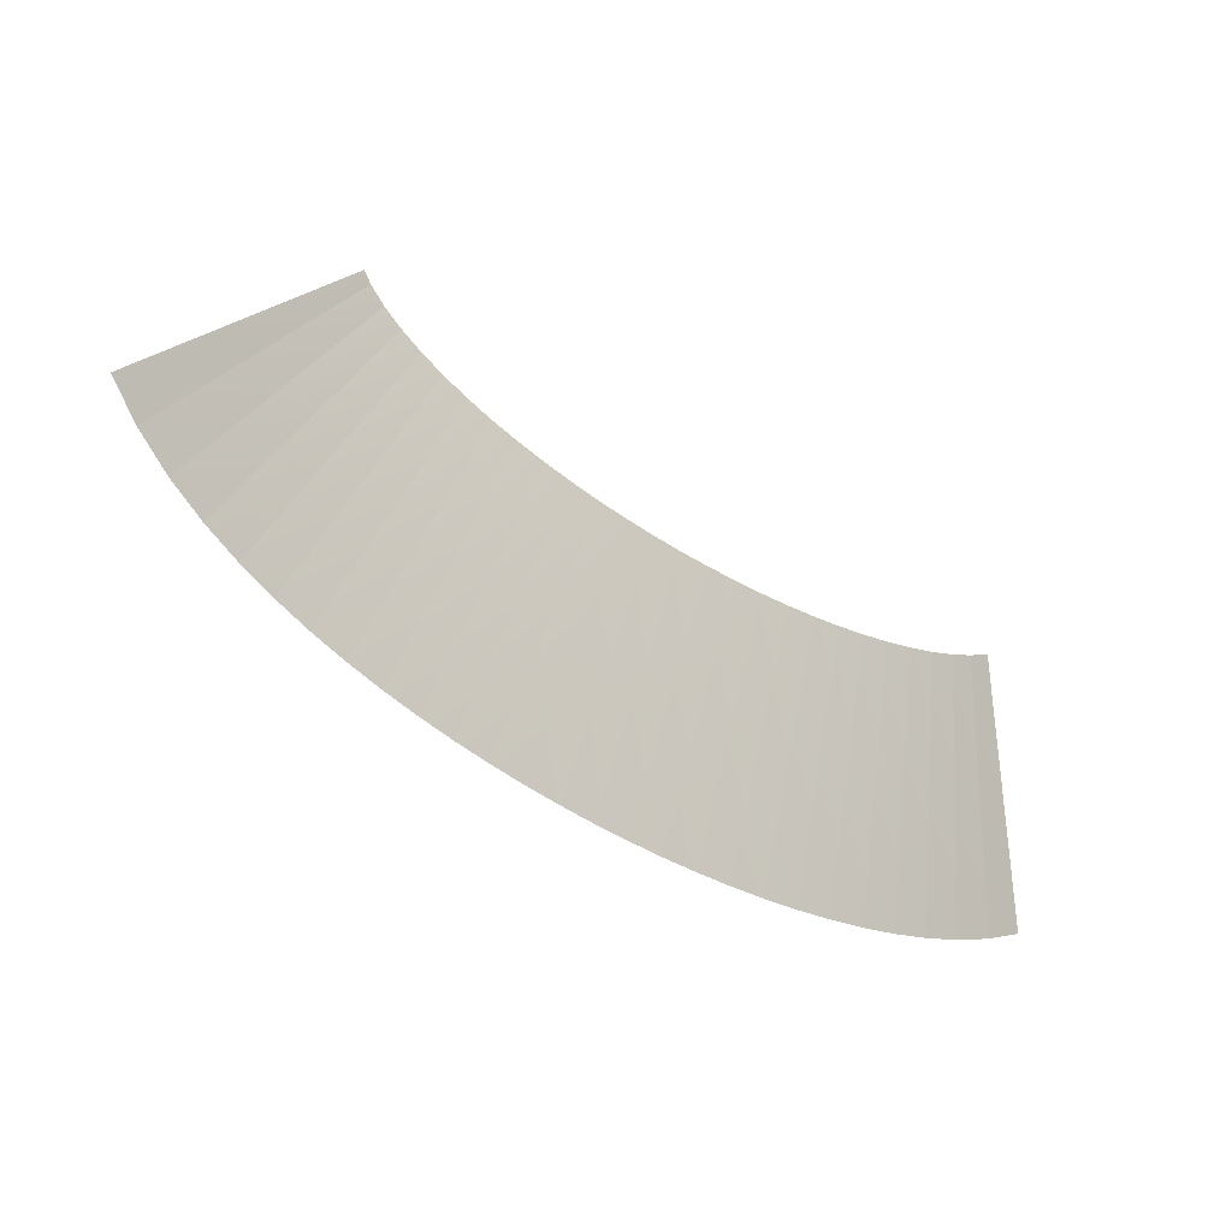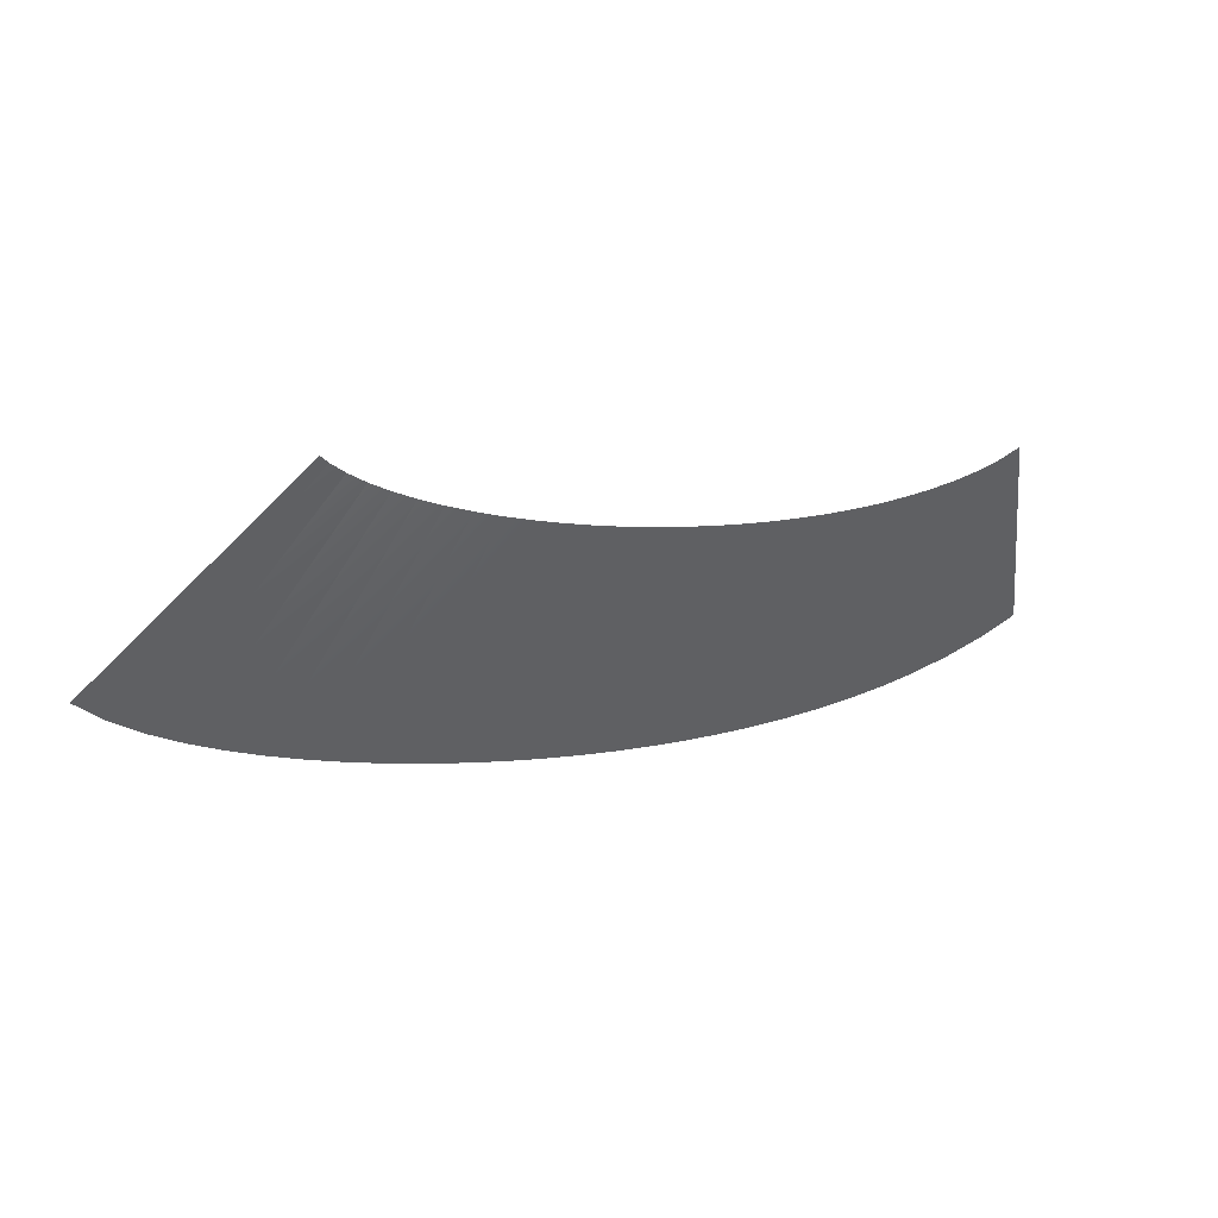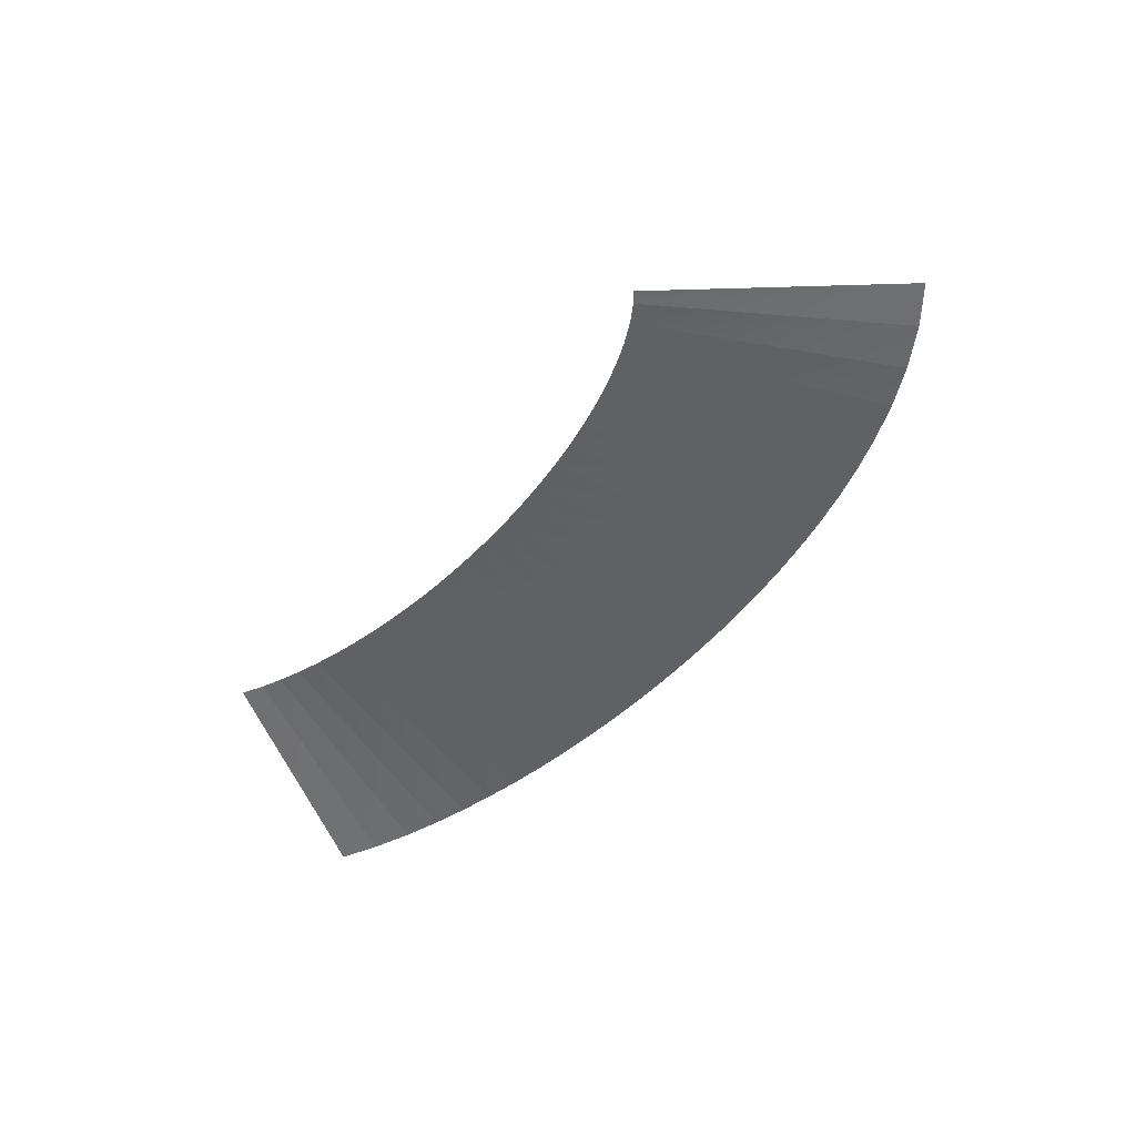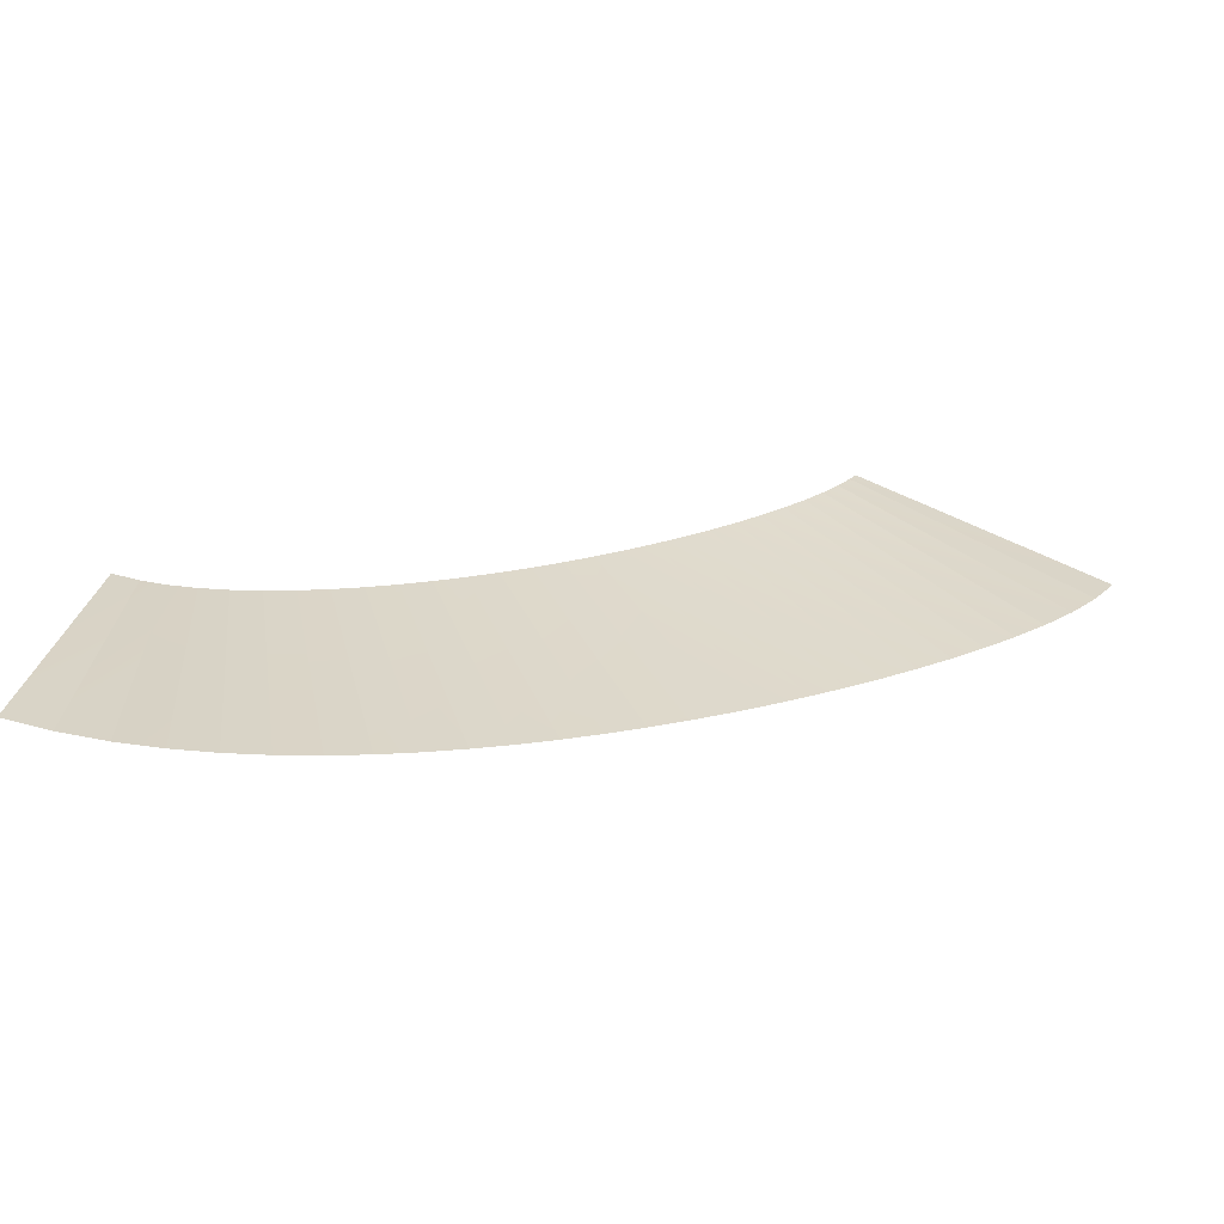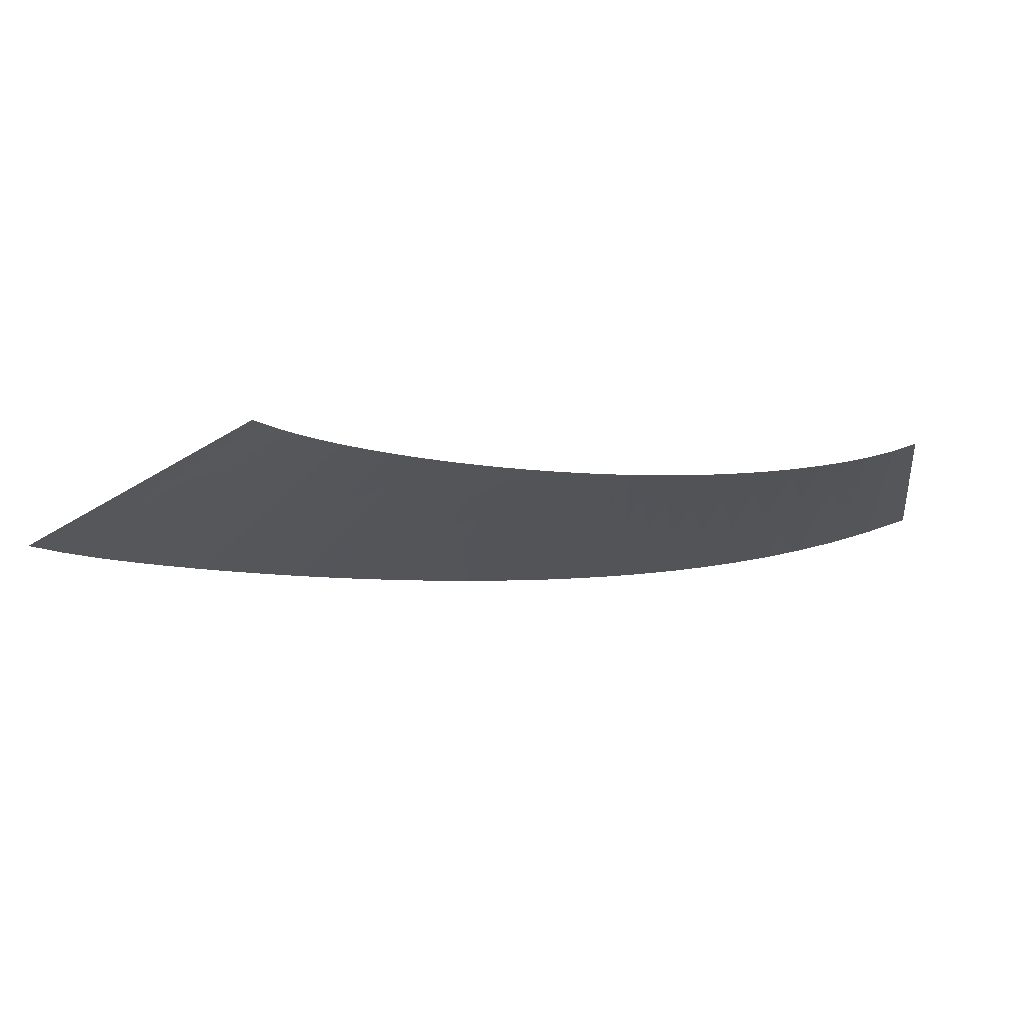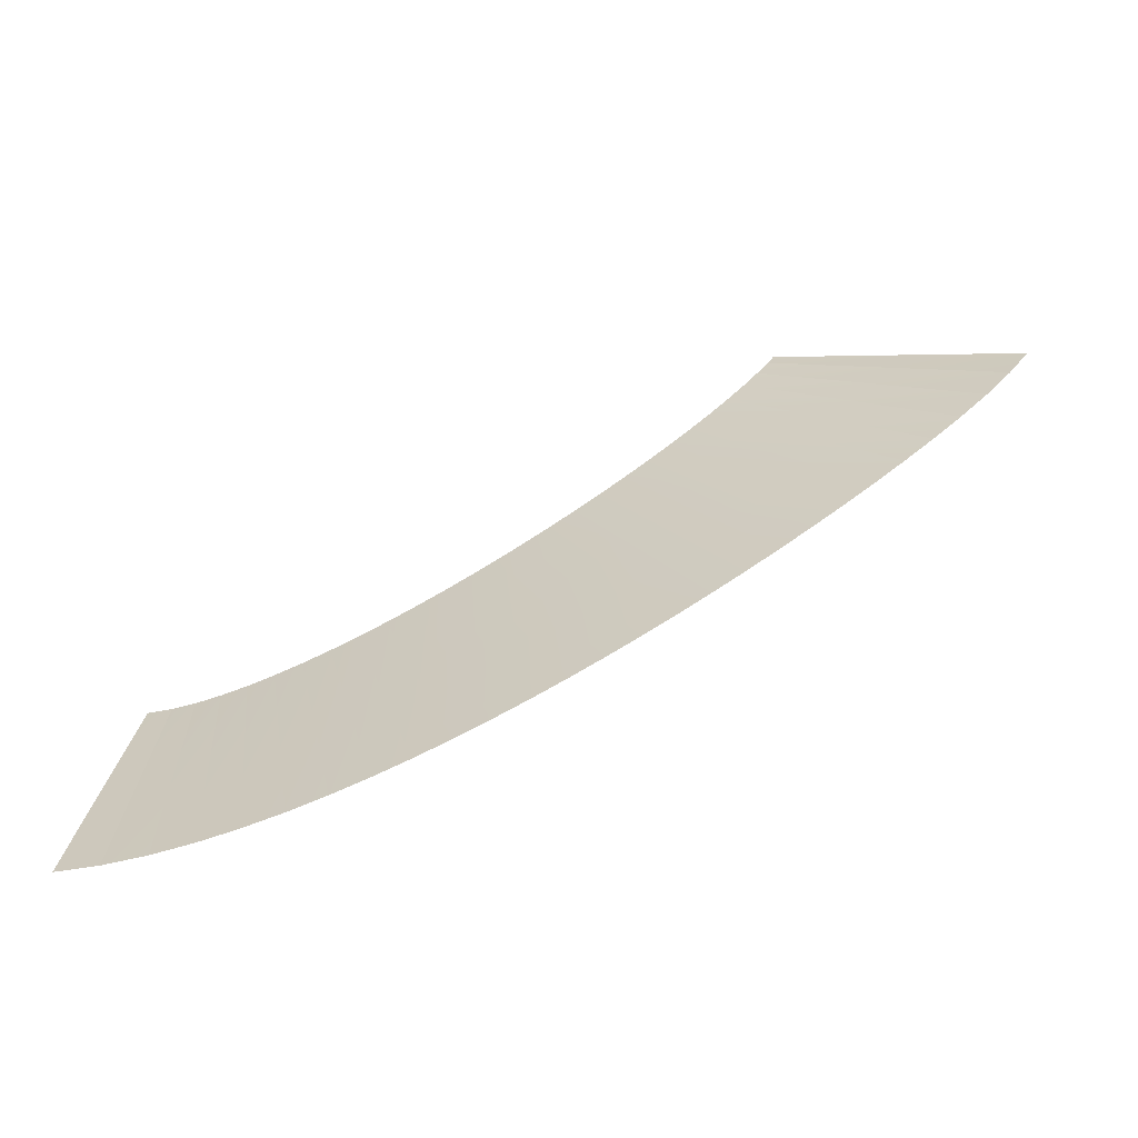
<metadata>
{"format":"obj","ext":"obj","renderer":"f3d","projection":"perspective","resolution":1024,"background":"white","views":[{"elev":-7.6,"azim":137.3,"up":"+Z"},{"elev":49.3,"azim":143.6,"up":"+Z"},{"elev":-55.7,"azim":29.6,"up":"+Y"},{"elev":-63.0,"azim":-13.7,"up":"+Z"},{"elev":69.6,"azim":161.1,"up":"+Z"},{"elev":-64.7,"azim":12.0,"up":"+Z"}]}
</metadata>
<code>
g Track2_track_6
v -53.02 -2.873e-05 -44.9
v -50.6 -0.04085 -45.17
v -50.24 -0.04083 -40.19
v -52.32 -9.578e-06 -39.95
v -49.88 -0.04081 -35.2
v -51.62 9.578e-06 -35
v -49.51 -0.04079 -30.22
v -50.91 2.873e-05 -30.06
v -50.6 -0.04085 -45.17
v -48.15 -0.1491 -45.24
v -48.16 -0.1491 -40.25
v -50.24 -0.04083 -40.19
v -48.16 -0.149 -35.26
v -49.88 -0.04081 -35.2
v -48.16 -0.149 -30.28
v -49.51 -0.04079 -30.22
v -48.15 -0.1491 -45.24
v -45.83 -0.3079 -45.15
v -46.13 -0.3079 -40.18
v -48.16 -0.1491 -40.25
v -46.43 -0.3079 -35.21
v -48.16 -0.149 -35.26
v -46.73 -0.3079 -30.24
v -48.16 -0.149 -30.28
v -45.83 -0.3079 -45.15
v -43.57 -0.5079 -44.93
v -44.13 -0.5078 -40
v -46.13 -0.3079 -40.18
v -44.68 -0.5078 -35.06
v -46.43 -0.3079 -35.21
v -45.24 -0.5078 -30.12
v -46.73 -0.3079 -30.24
v -43.57 -0.5079 -44.93
v -41.38 -0.7419 -44.62
v -42.15 -0.7419 -39.72
v -44.13 -0.5078 -40
v -42.92 -0.7419 -34.82
v -44.68 -0.5078 -35.06
v -43.69 -0.7419 -29.93
v -45.24 -0.5078 -30.12
v -41.38 -0.7419 -44.62
v -39.24 -1.002 -44.22
v -40.2 -1.002 -39.37
v -42.15 -0.7419 -39.72
v -41.16 -1.002 -34.51
v -42.92 -0.7419 -34.82
v -42.12 -1.002 -29.66
v -43.69 -0.7419 -29.93
v -39.24 -1.002 -44.22
v -37.16 -1.282 -43.76
v -38.29 -1.282 -38.95
v -40.2 -1.002 -39.37
v -39.42 -1.282 -34.14
v -41.16 -1.002 -34.51
v -40.55 -1.282 -29.33
v -42.12 -1.002 -29.66
v -37.16 -1.282 -43.76
v -35.12 -1.579 -43.23
v -36.4 -1.579 -38.47
v -38.29 -1.282 -38.95
v -37.69 -1.579 -33.7
v -39.42 -1.282 -34.14
v -38.97 -1.579 -28.94
v -40.55 -1.282 -29.33
v -35.12 -1.579 -43.23
v -33.1 -1.893 -42.65
v -34.53 -1.893 -37.93
v -36.4 -1.579 -38.47
v -35.95 -1.893 -33.21
v -37.69 -1.579 -33.7
v -37.38 -1.893 -28.49
v -38.97 -1.579 -28.94
v -33.1 -1.893 -42.65
v -31.13 -2.214 -42.01
v -32.69 -2.214 -37.34
v -34.53 -1.893 -37.93
v -34.25 -2.214 -32.67
v -35.95 -1.893 -33.21
v -35.8 -2.214 -28
v -37.38 -1.893 -28.49
v -31.13 -2.214 -42.01
v -29.2 -2.544 -41.33
v -30.88 -2.544 -36.71
v -32.69 -2.214 -37.34
v -32.56 -2.544 -32.08
v -34.25 -2.214 -32.67
v -34.24 -2.544 -27.46
v -35.8 -2.214 -28
v -29.2 -2.544 -41.33
v -27.27 -2.884 -40.6
v -29.07 -2.884 -36.02
v -30.88 -2.544 -36.71
v -30.87 -2.884 -31.44
v -32.56 -2.544 -32.08
v -32.67 -2.884 -26.87
v -34.24 -2.544 -27.46
v -27.27 -2.884 -40.6
v -25.38 -3.227 -39.82
v -27.29 -3.227 -35.29
v -29.07 -2.884 -36.02
v -29.21 -3.227 -30.77
v -30.87 -2.884 -31.44
v -31.13 -3.227 -26.24
v -32.67 -2.884 -26.87
v -25.38 -3.227 -39.82
v -23.5 -3.572 -39
v -25.53 -3.572 -34.52
v -27.29 -3.227 -35.29
v -27.57 -3.572 -30.05
v -29.21 -3.227 -30.77
v -29.6 -3.572 -25.57
v -31.13 -3.227 -26.24
v -23.5 -3.572 -39
v -21.65 -3.919 -38.13
v -23.8 -3.919 -33.71
v -25.53 -3.572 -34.52
v -25.94 -3.919 -29.29
v -27.57 -3.572 -30.05
v -28.09 -3.919 -24.86
v -29.6 -3.572 -25.57
v -21.65 -3.919 -38.13
v -19.82 -4.264 -37.21
v -23.8 -3.919 -33.71
v -22.09 -4.264 -32.85
v -25.94 -3.919 -29.29
v -24.35 -4.264 -28.49
v -28.09 -3.919 -24.86
v -26.62 -4.264 -24.12
v -19.82 -4.264 -37.21
v -18.01 -4.608 -36.24
v -22.09 -4.264 -32.85
v -20.39 -4.608 -31.94
v -24.35 -4.264 -28.49
v -22.77 -4.608 -27.64
v -26.62 -4.264 -24.12
v -25.16 -4.608 -23.34
v -18.01 -4.608 -36.24
v -16.2 -4.948 -35.21
v -20.39 -4.608 -31.94
v -18.71 -4.948 -30.98
v -22.77 -4.608 -27.64
v -21.22 -4.948 -26.75
v -25.16 -4.608 -23.34
v -23.73 -4.948 -22.52
v -16.2 -4.948 -35.21
v -14.42 -5.28 -34.13
v -18.71 -4.948 -30.98
v -17.06 -5.28 -29.97
v -21.22 -4.948 -26.75
v -19.7 -5.28 -25.82
v -23.73 -4.948 -22.52
v -22.35 -5.28 -21.66
v -14.42 -5.28 -34.13
v -12.64 -5.605 -32.96
v -17.06 -5.28 -29.97
v -15.43 -5.605 -28.9
v -19.7 -5.28 -25.82
v -18.21 -5.605 -24.83
v -22.35 -5.28 -21.66
v -21 -5.605 -20.76
v -12.64 -5.605 -32.96
v -10.88 -5.916 -31.72
v -15.43 -5.605 -28.9
v -13.82 -5.916 -27.76
v -18.21 -5.605 -24.83
v -16.77 -5.916 -23.8
v -21 -5.605 -20.76
v -19.71 -5.916 -19.83
v -10.88 -5.916 -31.72
v -9.142 -6.207 -30.39
v -13.82 -5.916 -27.76
v -12.26 -6.207 -26.55
v -16.77 -5.916 -23.8
v -15.38 -6.207 -22.72
v -19.71 -5.916 -19.83
v -18.5 -6.207 -18.88
v -9.142 -6.207 -30.39
v -7.422 -6.475 -28.95
v -12.26 -6.207 -26.55
v -10.74 -6.475 -25.27
v -15.38 -6.207 -22.72
v -14.06 -6.475 -21.58
v -18.5 -6.207 -18.88
v -17.37 -6.475 -17.9
v -7.422 -6.475 -28.95
v -5.719 -6.71 -27.35
v -10.74 -6.475 -25.27
v -9.267 -6.71 -23.87
v -14.06 -6.475 -21.58
v -12.81 -6.71 -20.39
v -17.37 -6.475 -17.9
v -16.36 -6.71 -16.92
v -5.719 -6.71 -27.35
v -4.041 -6.903 -25.54
v -9.267 -6.71 -23.87
v -7.86 -6.903 -22.34
v -12.81 -6.71 -20.39
v -11.68 -6.903 -19.14
v -16.36 -6.71 -16.92
v -15.5 -6.903 -15.95
v -4.041 -6.903 -25.54
v -2.457 -7.032 -23.5
v -7.86 -6.903 -22.34
v -6.569 -7.032 -20.66
v -11.68 -6.903 -19.14
v -10.68 -7.032 -17.83
v -15.5 -6.903 -15.95
v -14.79 -7.032 -15
v -2.457 -7.032 -23.5
v -1.153 -7.073 -21.37
v -6.569 -7.032 -20.66
v -5.574 -7.073 -19.03
v -10.68 -7.032 -17.83
v -9.995 -7.073 -16.7
v -14.79 -7.032 -15
v -14.42 -7.073 -14.36
g Track Texture
f 2 1 3
f 3 1 4
f 3 4 5
f 5 4 6
f 5 6 7
f 7 6 8
f 10 9 11
f 11 9 12
f 11 12 13
f 13 12 14
f 13 14 15
f 15 14 16
f 18 17 19
f 19 17 20
f 19 20 21
f 21 20 22
f 21 22 23
f 23 22 24
f 26 25 27
f 27 25 28
f 27 28 29
f 29 28 30
f 29 30 31
f 31 30 32
f 34 33 35
f 35 33 36
f 35 36 37
f 37 36 38
f 37 38 39
f 39 38 40
f 42 41 43
f 43 41 44
f 43 44 45
f 45 44 46
f 45 46 47
f 47 46 48
f 50 49 51
f 51 49 52
f 51 52 53
f 53 52 54
f 53 54 55
f 55 54 56
f 58 57 59
f 59 57 60
f 59 60 61
f 61 60 62
f 61 62 63
f 63 62 64
f 66 65 67
f 67 65 68
f 67 68 69
f 69 68 70
f 69 70 71
f 71 70 72
f 74 73 75
f 75 73 76
f 75 76 77
f 77 76 78
f 77 78 79
f 79 78 80
f 82 81 83
f 83 81 84
f 83 84 85
f 85 84 86
f 85 86 87
f 87 86 88
f 90 89 91
f 91 89 92
f 91 92 93
f 93 92 94
f 93 94 95
f 95 94 96
f 98 97 99
f 99 97 100
f 99 100 101
f 101 100 102
f 101 102 103
f 103 102 104
f 106 105 107
f 107 105 108
f 107 108 109
f 109 108 110
f 109 110 111
f 111 110 112
f 114 113 115
f 115 113 116
f 115 116 117
f 117 116 118
f 117 118 119
f 119 118 120
f 122 121 123
f 122 123 124
f 124 123 125
f 124 125 126
f 126 125 127
f 126 127 128
f 130 129 131
f 130 131 132
f 132 131 133
f 132 133 134
f 134 133 135
f 134 135 136
f 138 137 139
f 138 139 140
f 140 139 141
f 140 141 142
f 142 141 143
f 142 143 144
f 146 145 147
f 146 147 148
f 148 147 149
f 148 149 150
f 150 149 151
f 150 151 152
f 154 153 155
f 154 155 156
f 156 155 157
f 156 157 158
f 158 157 159
f 158 159 160
f 162 161 163
f 162 163 164
f 164 163 165
f 164 165 166
f 166 165 167
f 166 167 168
f 170 169 171
f 170 171 172
f 172 171 173
f 172 173 174
f 174 173 175
f 174 175 176
f 178 177 179
f 178 179 180
f 180 179 181
f 180 181 182
f 182 181 183
f 182 183 184
f 186 185 187
f 186 187 188
f 188 187 189
f 188 189 190
f 190 189 191
f 190 191 192
f 194 193 195
f 194 195 196
f 196 195 197
f 196 197 198
f 198 197 199
f 198 199 200
f 202 201 203
f 202 203 204
f 204 203 205
f 204 205 206
f 206 205 207
f 206 207 208
f 210 209 211
f 210 211 212
f 212 211 213
f 212 213 214
f 214 213 215
f 214 215 216

</code>
